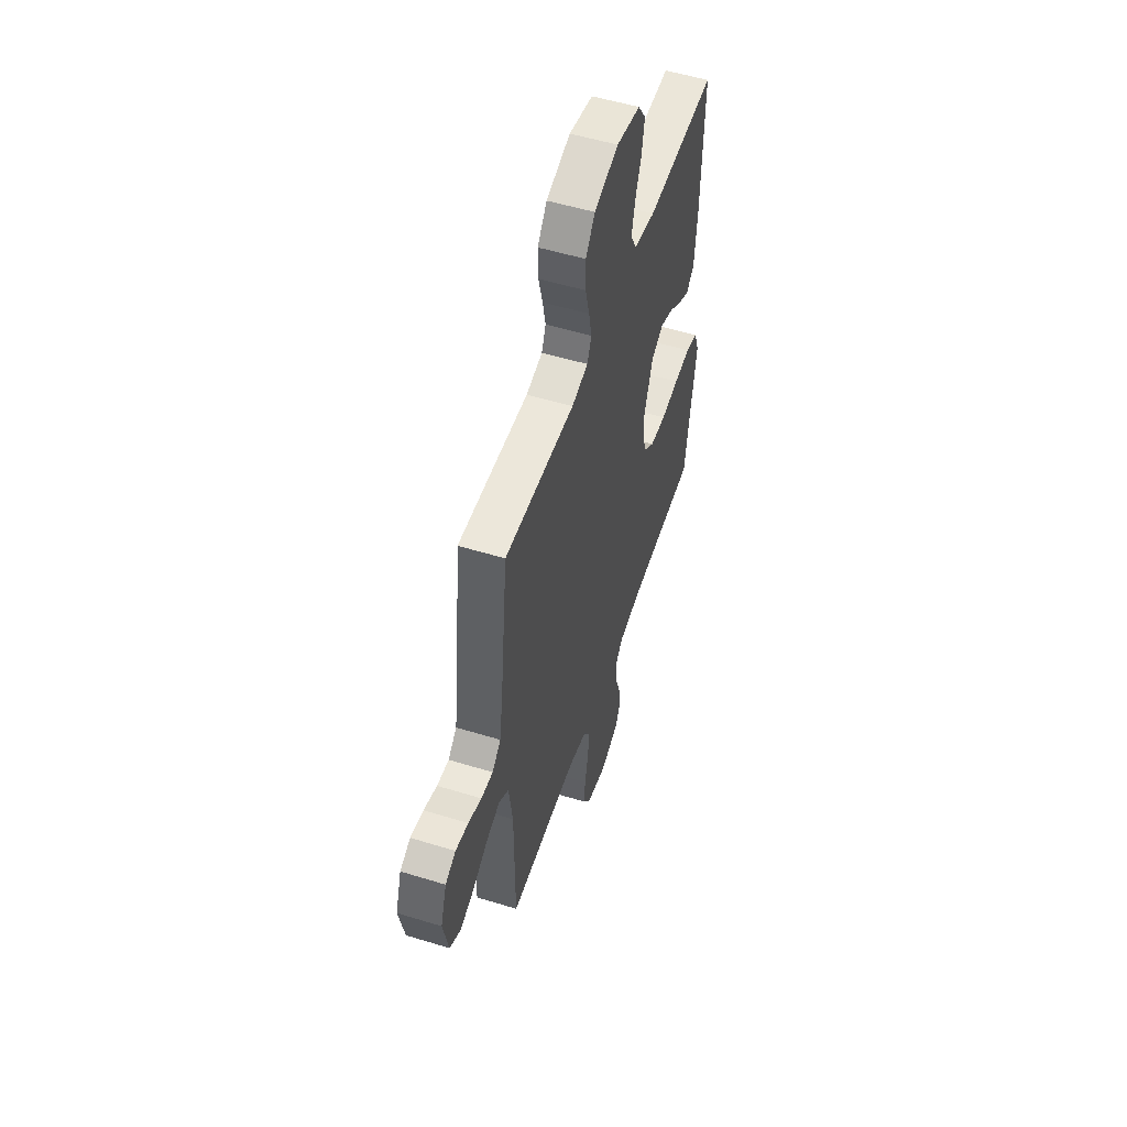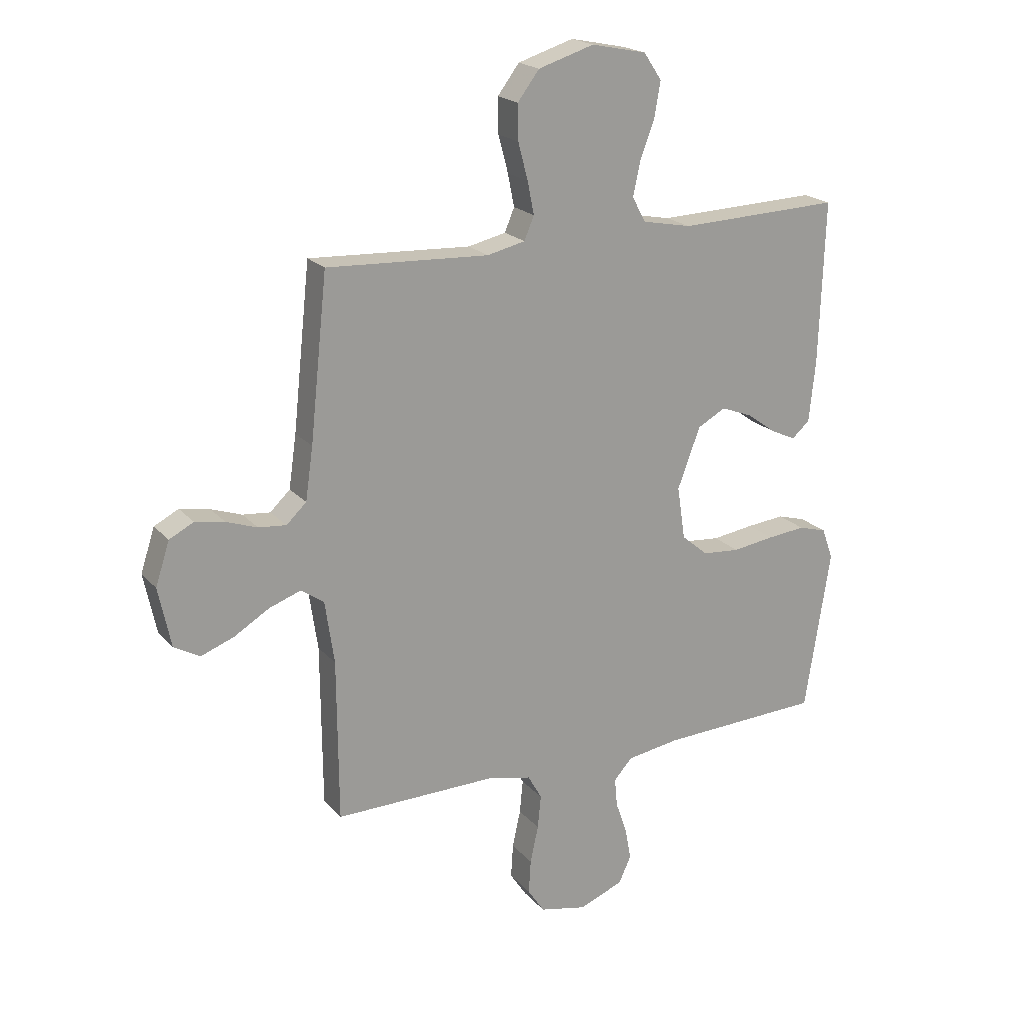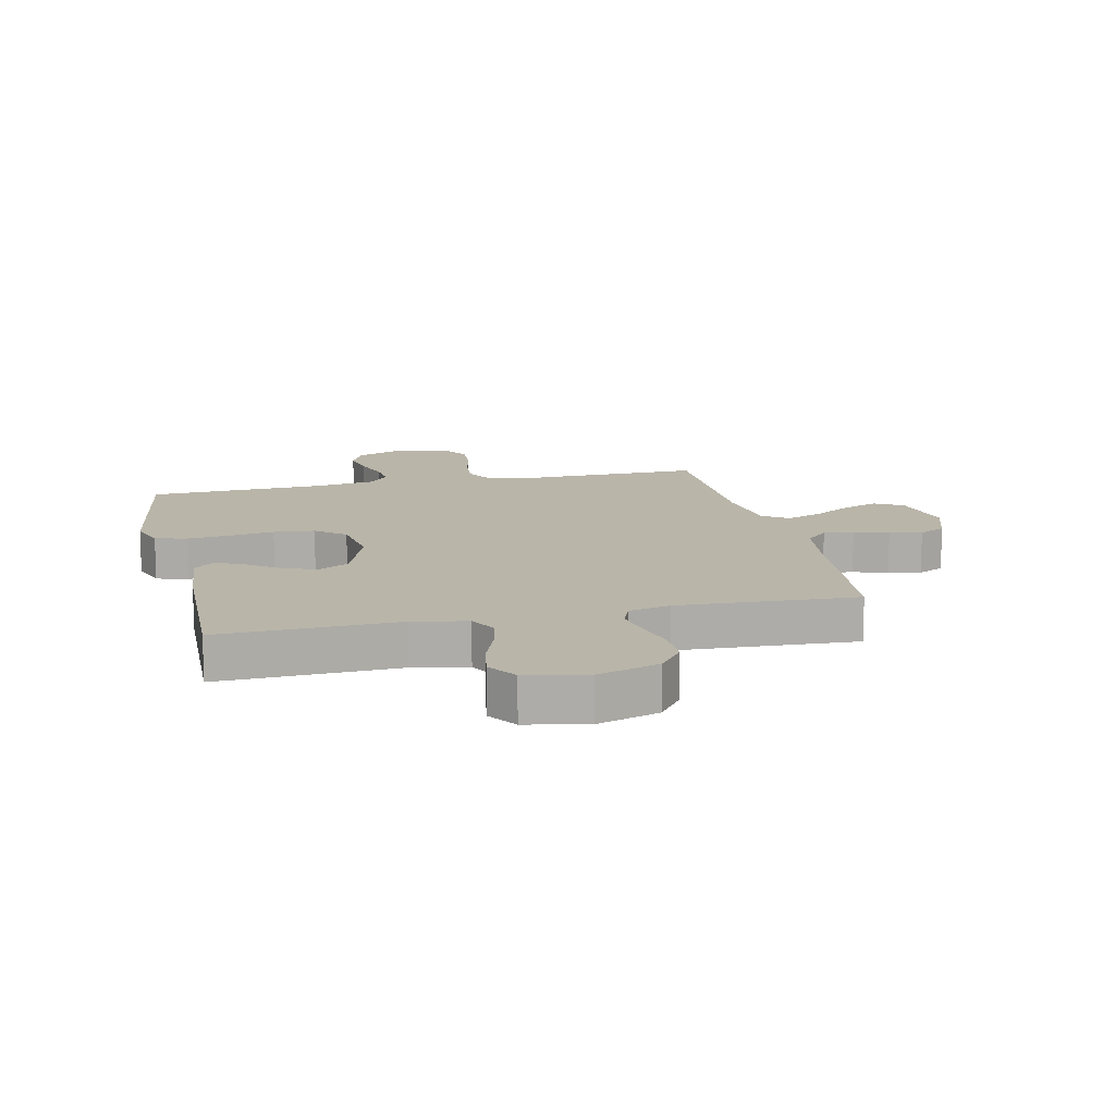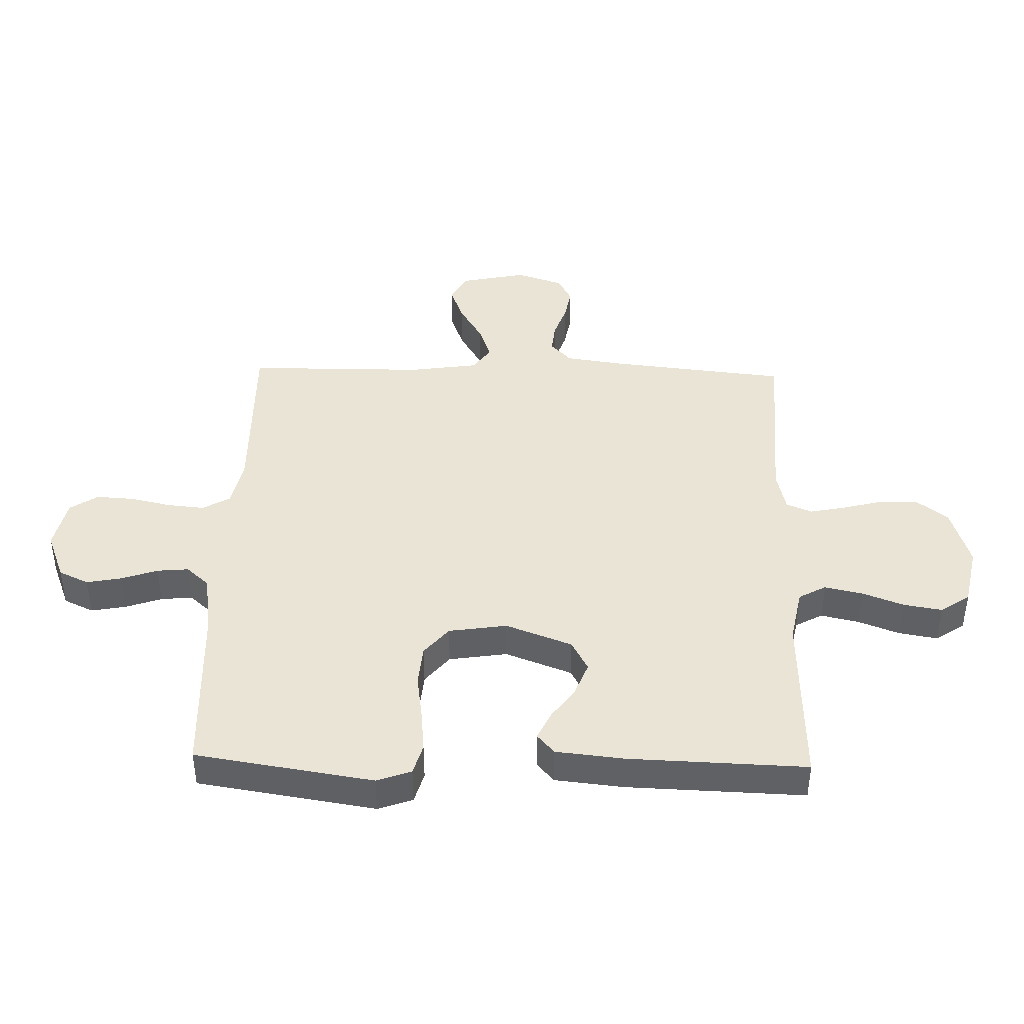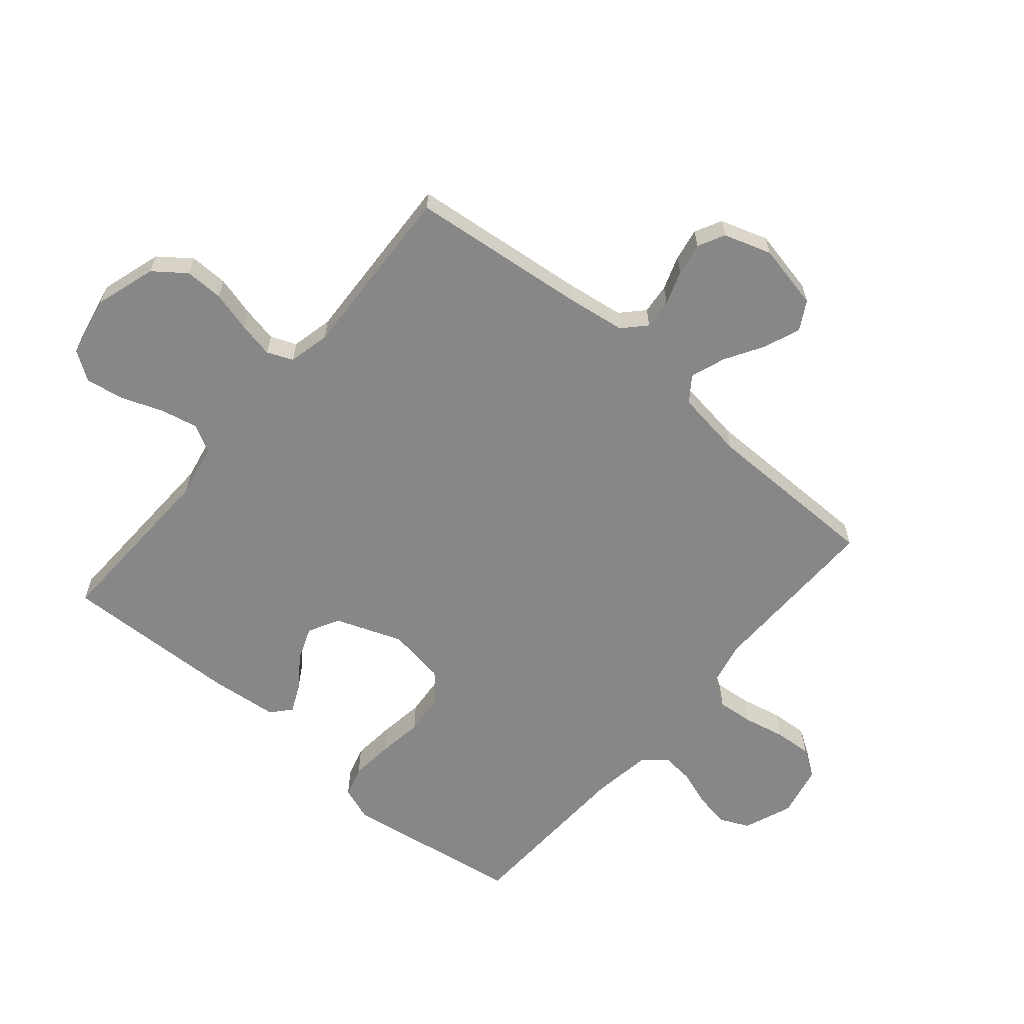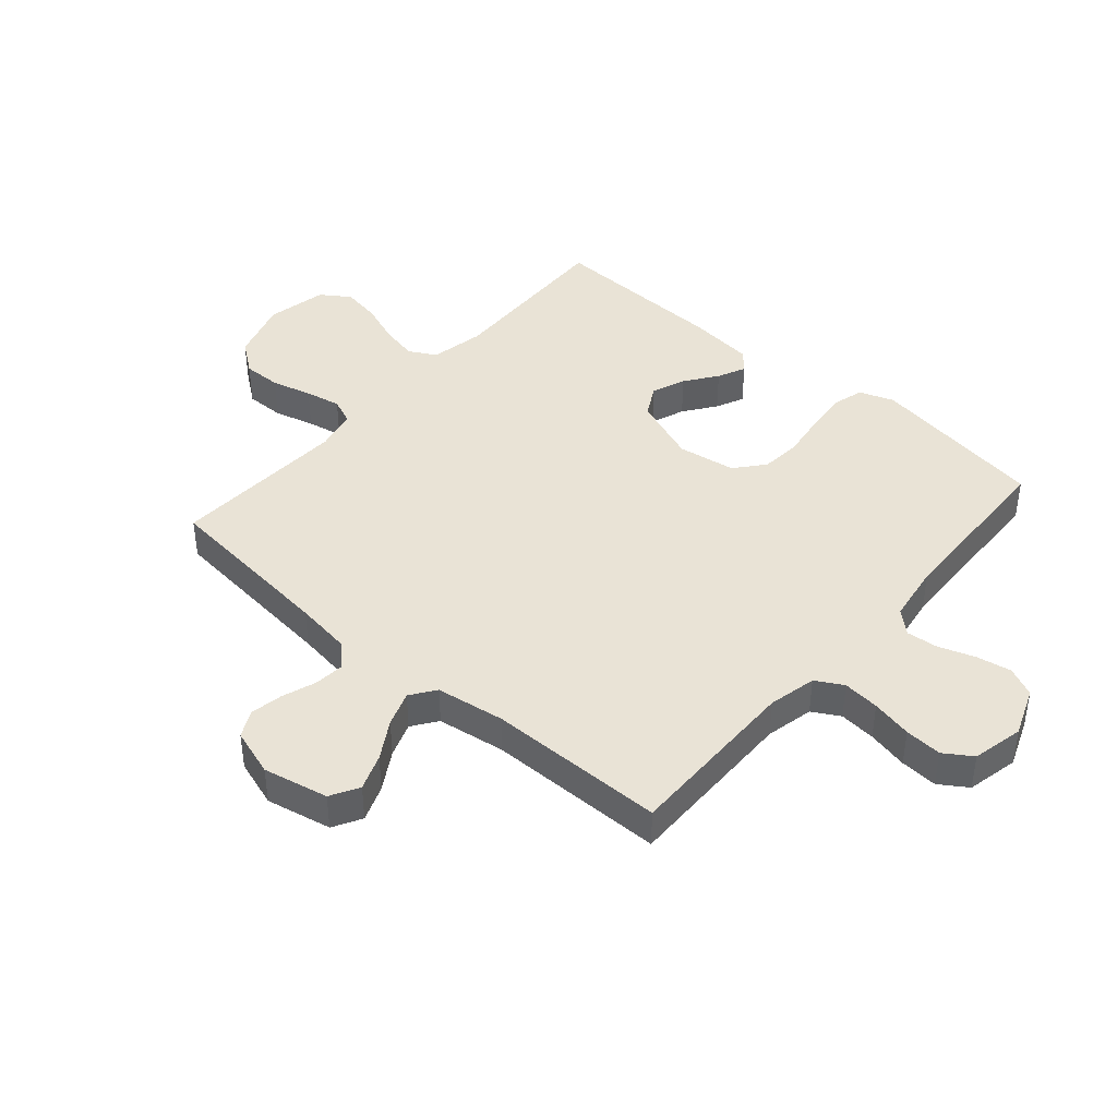
<metadata>
{"format":"obj","ext":"obj","renderer":"f3d","projection":"perspective","resolution":1024,"background":"white","views":[{"elev":53.7,"azim":108.1,"up":"+Z"},{"elev":20.3,"azim":151.5,"up":"+Z"},{"elev":13.4,"azim":-12.8,"up":"+Y"},{"elev":42.4,"azim":-88.5,"up":"+Y"},{"elev":-62.4,"azim":49.7,"up":"+Y"},{"elev":42.1,"azim":130.9,"up":"+Y"}]}
</metadata>
<code>
v -0.5 0.07 0.5
v -0.2 0.07 0.49
v -0.109 0.07 0.508
v -0.084 0.07 0.554
v -0.098 0.07 0.618
v -0.124 0.07 0.687
v -0.135 0.07 0.752
v -0.102 0.07 0.801
v 0 0.07 0.822
v 0.103 0.07 0.79
v 0.143 0.07 0.737
v 0.142 0.07 0.672
v 0.124 0.07 0.604
v 0.112 0.07 0.544
v 0.13 0.07 0.501
v 0.2 0.07 0.485
v 0.5 0.07 0.5
v 0.532 0.07 0.2
v 0.546 0.07 0.103
v 0.583 0.07 0.068
v 0.634 0.07 0.073
v 0.691 0.07 0.093
v 0.746 0.07 0.103
v 0.791 0.07 0.08
v 0.817 0.07 0
v 0.794 0.07 -0.11
v 0.746 0.07 -0.137
v 0.685 0.07 -0.114
v 0.62 0.07 -0.075
v 0.561 0.07 -0.054
v 0.519 0.07 -0.084
v 0.502 0.07 -0.2
v 0.5 0.07 -0.5
v 0.2 0.07 -0.496
v 0.119 0.07 -0.514
v 0.093 0.07 -0.56
v 0.099 0.07 -0.622
v 0.114 0.07 -0.691
v 0.118 0.07 -0.754
v 0.087 0.07 -0.801
v 0 0.07 -0.82
v -0.082 0.07 -0.788
v -0.105 0.07 -0.738
v -0.094 0.07 -0.679
v -0.073 0.07 -0.618
v -0.068 0.07 -0.565
v -0.102 0.07 -0.527
v -0.2 0.07 -0.512
v -0.5 0.07 -0.5
v -0.547 0.07 -0.2
v -0.526 0.07 -0.142
v -0.474 0.07 -0.127
v -0.403 0.07 -0.134
v -0.326 0.07 -0.145
v -0.257 0.07 -0.139
v -0.208 0.07 -0.098
v -0.193 0.07 0
v -0.235 0.07 0.112
v -0.287 0.07 0.14
v -0.344 0.07 0.118
v -0.398 0.07 0.079
v -0.445 0.07 0.057
v -0.478 0.07 0.086
v -0.49 0.07 0.2
v -0.5 0 0.5
v -0.2 0 0.49
v -0.109 0 0.508
v -0.084 0 0.554
v -0.098 0 0.618
v -0.124 0 0.687
v -0.135 0 0.752
v -0.102 0 0.801
v 0 0 0.822
v 0.103 0 0.79
v 0.143 0 0.737
v 0.142 0 0.672
v 0.124 0 0.604
v 0.112 0 0.544
v 0.13 0 0.501
v 0.2 0 0.485
v 0.5 0 0.5
v 0.532 0 0.2
v 0.546 0 0.103
v 0.583 0 0.068
v 0.634 0 0.073
v 0.691 0 0.093
v 0.746 0 0.103
v 0.791 0 0.08
v 0.817 0 0
v 0.794 0 -0.11
v 0.746 0 -0.137
v 0.685 0 -0.114
v 0.62 0 -0.075
v 0.561 0 -0.054
v 0.519 0 -0.084
v 0.502 0 -0.2
v 0.5 0 -0.5
v 0.2 0 -0.496
v 0.119 0 -0.514
v 0.093 0 -0.56
v 0.099 0 -0.622
v 0.114 0 -0.691
v 0.118 0 -0.754
v 0.087 0 -0.801
v 0 0 -0.82
v -0.082 0 -0.788
v -0.105 0 -0.738
v -0.094 0 -0.679
v -0.073 0 -0.618
v -0.068 0 -0.565
v -0.102 0 -0.527
v -0.2 0 -0.512
v -0.5 0 -0.5
v -0.547 0 -0.2
v -0.526 0 -0.142
v -0.474 0 -0.127
v -0.403 0 -0.134
v -0.326 0 -0.145
v -0.257 0 -0.139
v -0.208 0 -0.098
v -0.193 0 0
v -0.235 0 0.112
v -0.287 0 0.14
v -0.344 0 0.118
v -0.398 0 0.079
v -0.445 0 0.057
v -0.478 0 0.086
v -0.49 0 0.2
f 64 1 2
f 63 64 2
f 62 63 2
f 61 62 2
f 60 61 2
f 59 60 2 3
f 58 59 3 4
f 57 58 4
f 56 57 4
f 52 53 54
f 51 52 54
f 50 51 54
f 49 50 54
f 48 49 54
f 47 48 54 55
f 46 47 55 56
f 43 44 45
f 42 43 45
f 41 42 45
f 40 41 45
f 39 40 45
f 38 39 45
f 37 38 45
f 36 37 45 46
f 46 56 4
f 36 46 4
f 35 36 4
f 32 33 34
f 34 35 4
f 32 34 4
f 31 32 4
f 27 28 29
f 26 27 29
f 25 26 29
f 24 25 29
f 23 24 29
f 22 23 29
f 21 22 29
f 20 21 29 30
f 31 4 5
f 30 31 5
f 20 30 5
f 19 20 5
f 16 17 18
f 15 16 18 19
f 11 12 13
f 10 11 13
f 9 10 13
f 8 9 13
f 7 8 13
f 6 7 13
f 5 6 13
f 5 13 14
f 15 19 5
f 5 14 15
f 66 65 128
f 66 128 127
f 66 127 126
f 66 126 125
f 66 125 124
f 67 66 124 123
f 68 67 123 122
f 68 122 121
f 68 121 120
f 118 117 116
f 118 116 115
f 118 115 114
f 118 114 113
f 118 113 112
f 119 118 112 111
f 120 119 111 110
f 109 108 107
f 109 107 106
f 109 106 105
f 109 105 104
f 109 104 103
f 109 103 102
f 109 102 101
f 110 109 101 100
f 68 120 110
f 68 110 100
f 68 100 99
f 98 97 96
f 68 99 98
f 68 98 96
f 68 96 95
f 93 92 91
f 93 91 90
f 93 90 89
f 93 89 88
f 93 88 87
f 93 87 86
f 93 86 85
f 94 93 85 84
f 69 68 95
f 69 95 94
f 69 94 84
f 69 84 83
f 82 81 80
f 83 82 80 79
f 77 76 75
f 77 75 74
f 77 74 73
f 77 73 72
f 77 72 71
f 77 71 70
f 77 70 69
f 78 77 69
f 69 83 79
f 79 78 69
f 1 65 66 2
f 2 66 67 3
f 3 67 68 4
f 4 68 69 5
f 5 69 70 6
f 6 70 71 7
f 7 71 72 8
f 8 72 73 9
f 9 73 74 10
f 10 74 75 11
f 11 75 76 12
f 12 76 77 13
f 13 77 78 14
f 14 78 79 15
f 15 79 80 16
f 16 80 81 17
f 17 81 82 18
f 18 82 83 19
f 19 83 84 20
f 20 84 85 21
f 21 85 86 22
f 22 86 87 23
f 23 87 88 24
f 24 88 89 25
f 25 89 90 26
f 26 90 91 27
f 27 91 92 28
f 28 92 93 29
f 29 93 94 30
f 30 94 95 31
f 31 95 96 32
f 32 96 97 33
f 33 97 98 34
f 34 98 99 35
f 35 99 100 36
f 36 100 101 37
f 37 101 102 38
f 38 102 103 39
f 39 103 104 40
f 40 104 105 41
f 41 105 106 42
f 42 106 107 43
f 43 107 108 44
f 44 108 109 45
f 45 109 110 46
f 46 110 111 47
f 47 111 112 48
f 48 112 113 49
f 49 113 114 50
f 50 114 115 51
f 51 115 116 52
f 52 116 117 53
f 53 117 118 54
f 54 118 119 55
f 55 119 120 56
f 56 120 121 57
f 57 121 122 58
f 58 122 123 59
f 59 123 124 60
f 60 124 125 61
f 61 125 126 62
f 62 126 127 63
f 63 127 128 64
f 64 128 65 1

</code>
